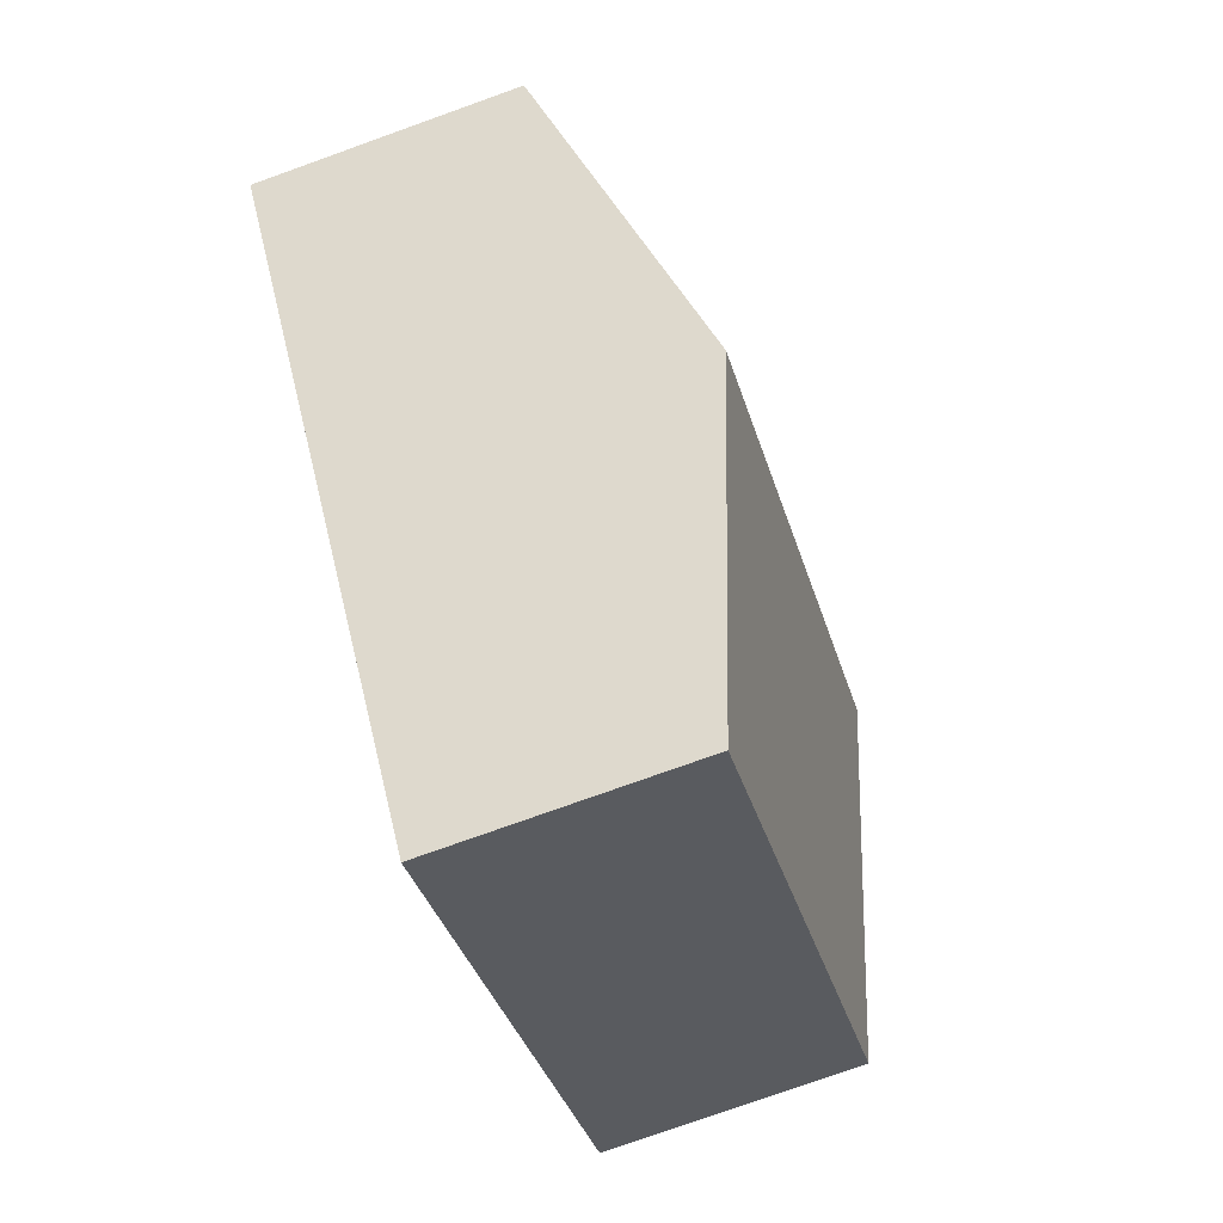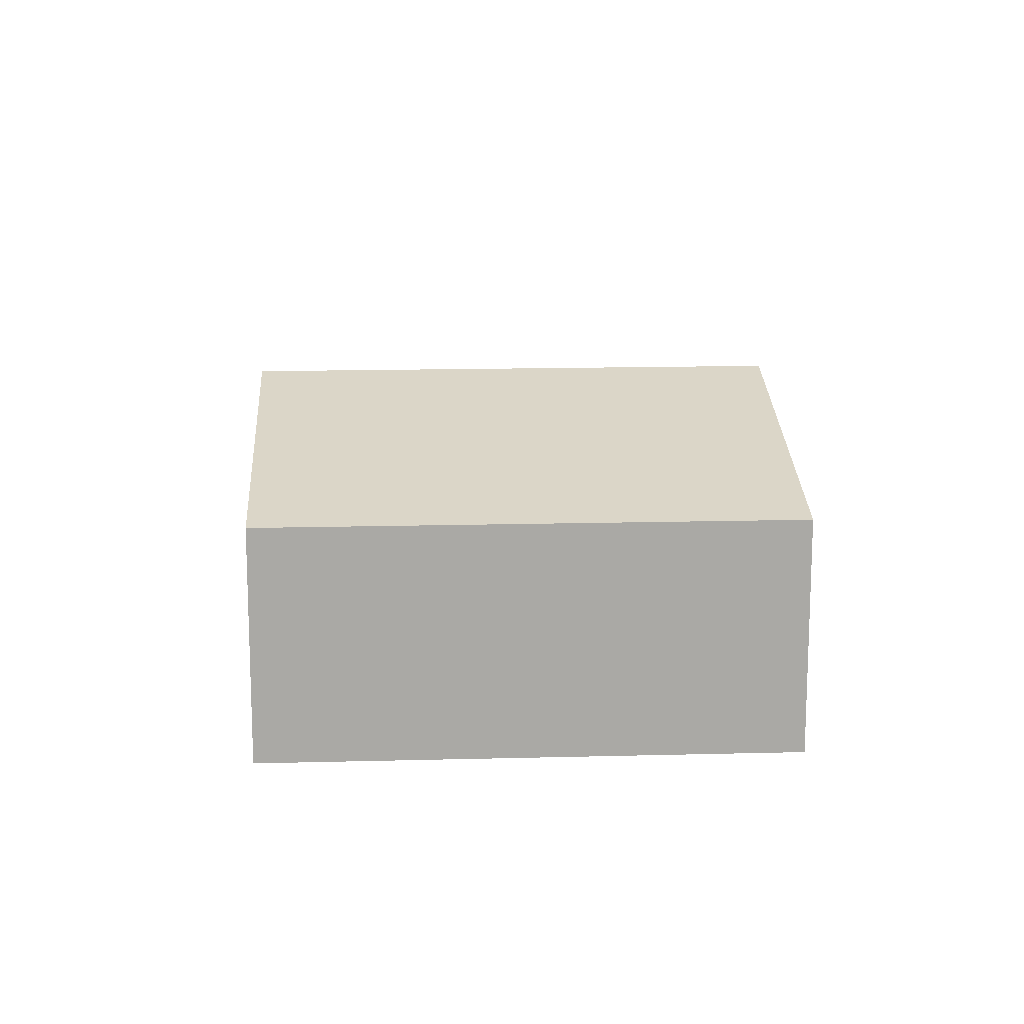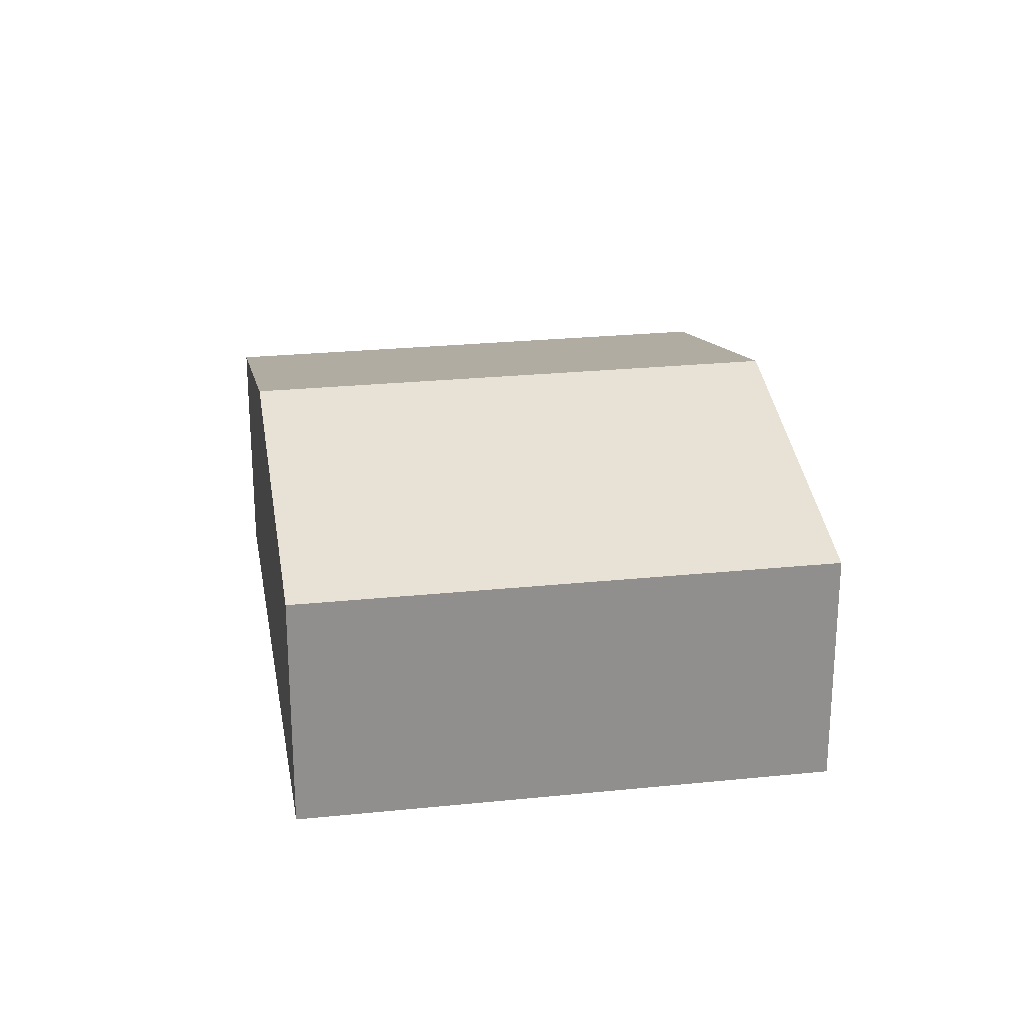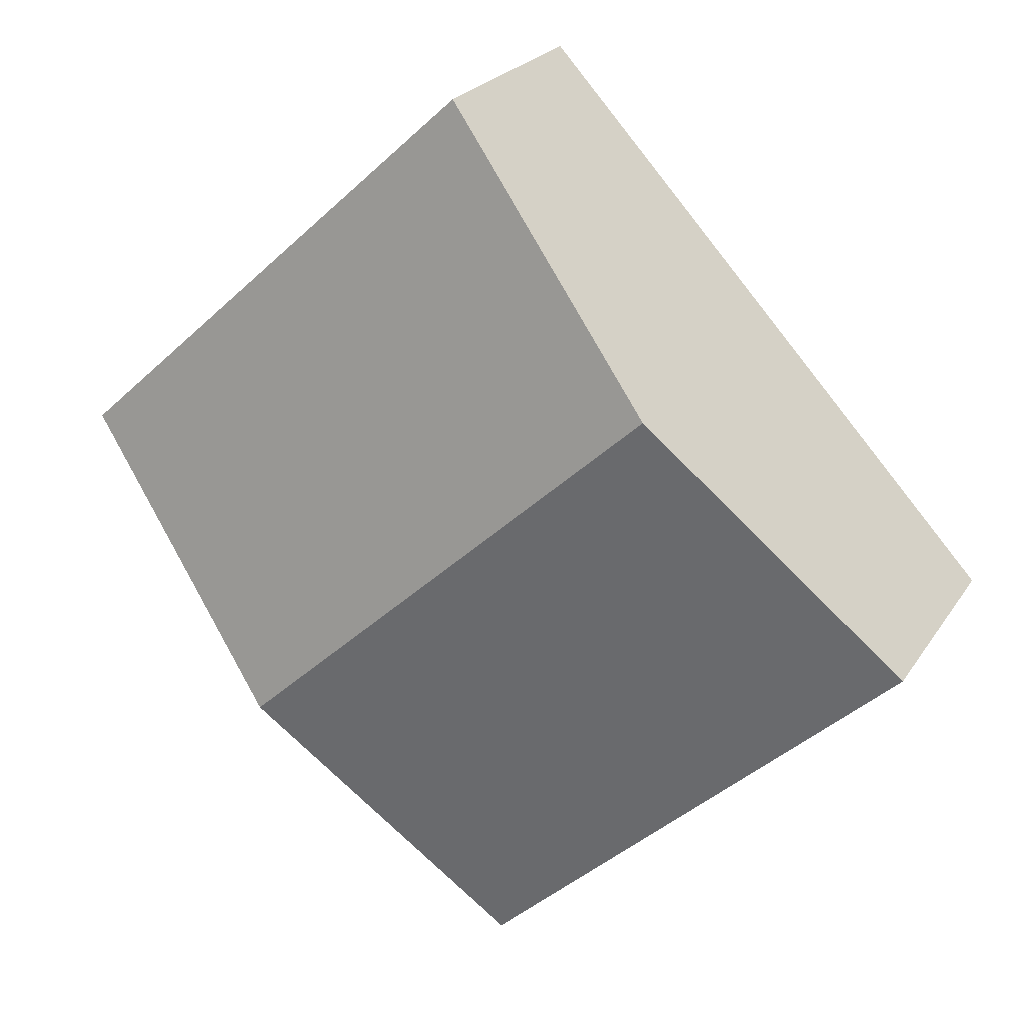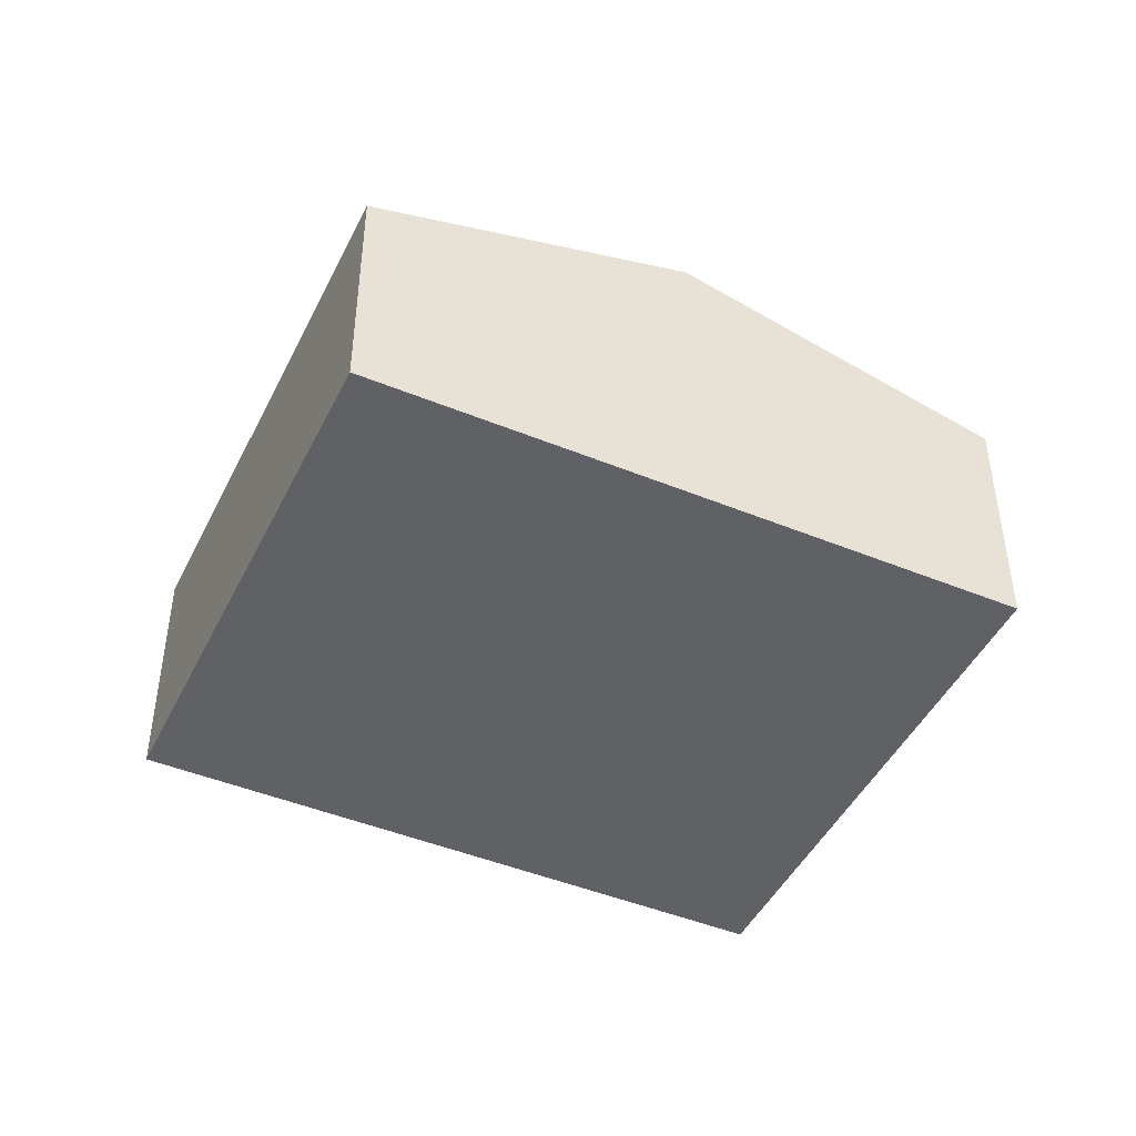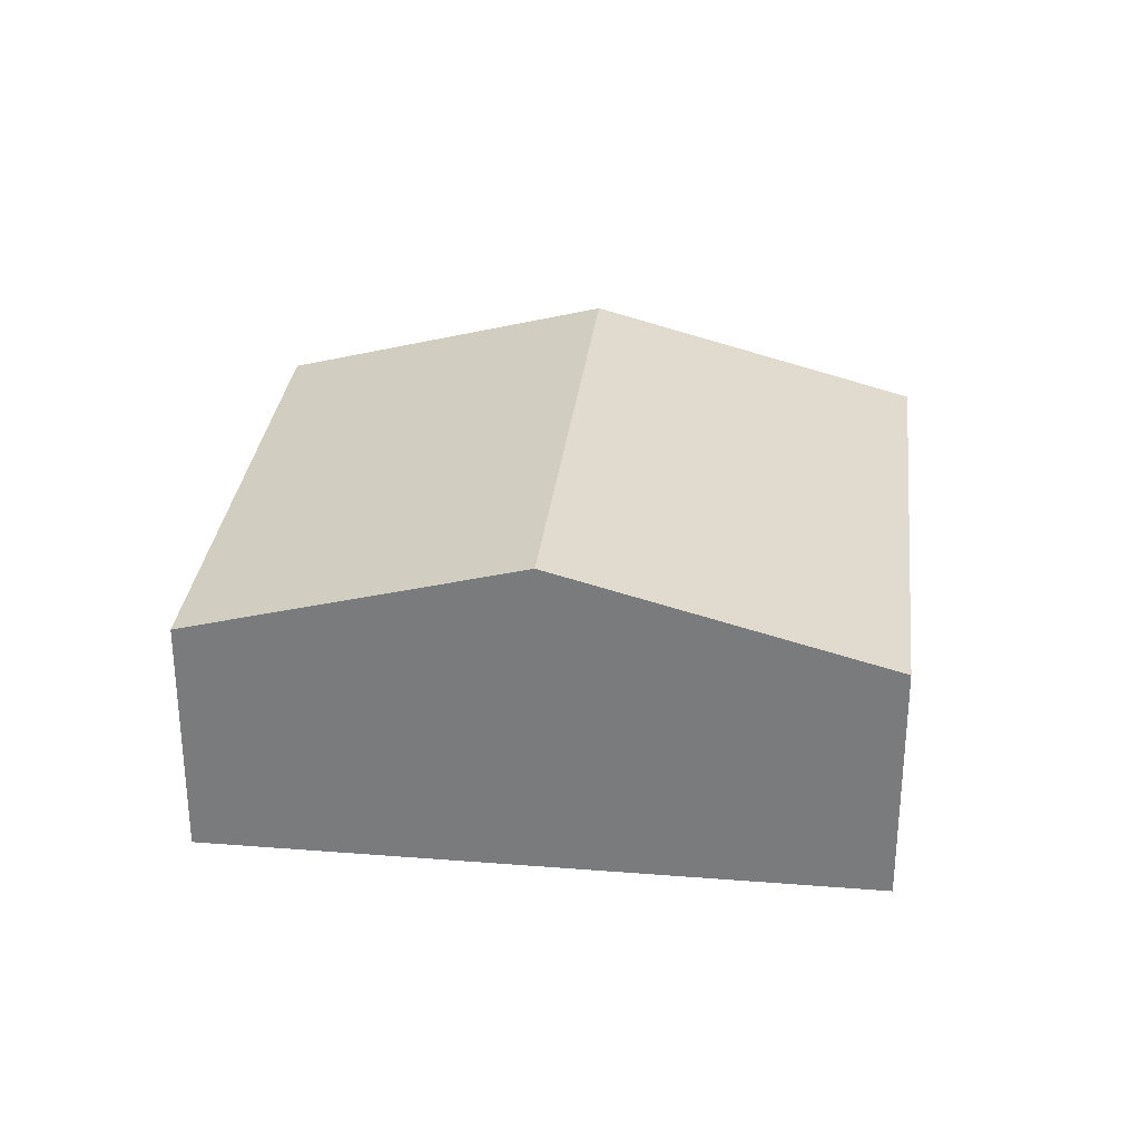
<metadata>
{"format":"obj","ext":"obj","renderer":"f3d","projection":"perspective","resolution":1024,"background":"white","views":[{"elev":-76.7,"azim":109.7,"up":"+Z"},{"elev":14.9,"azim":-140.7,"up":"+Y"},{"elev":25.0,"azim":-147.0,"up":"+Y"},{"elev":23.3,"azim":-155.2,"up":"+Z"},{"elev":-45.9,"azim":107.3,"up":"+Y"},{"elev":30.8,"azim":-41.0,"up":"+Y"}]}
</metadata>
<code>
v  9.72 2.734 1.381
v  2.564 3.721 2.796
v  5.127 2.734 5.592
v  7.157 3.721 -1.415
v  4.593 2.734 -4.211
v  0 2.734 1.674e-16
v  4.593 2.578e-16 -4.211
v  0 0 0
v  2.564 -1.712e-16 2.796
v  5.127 -3.424e-16 5.592
v  9.72 -8.456e-17 1.381
v  7.157 8.664e-17 -1.415
g defaultobject
f 1 2 3
f 2 1 4
f 5 2 4
f 2 5 6
f 7 6 5
f 6 7 8
f 8 2 6
f 2 8 9
f 2 9 3
f 3 9 10
f 10 1 3
f 1 10 11
f 4 7 5
f 7 4 12
f 12 4 1
f 12 1 11
f 9 11 10
f 11 9 8
f 11 8 7
f 11 7 12

</code>
